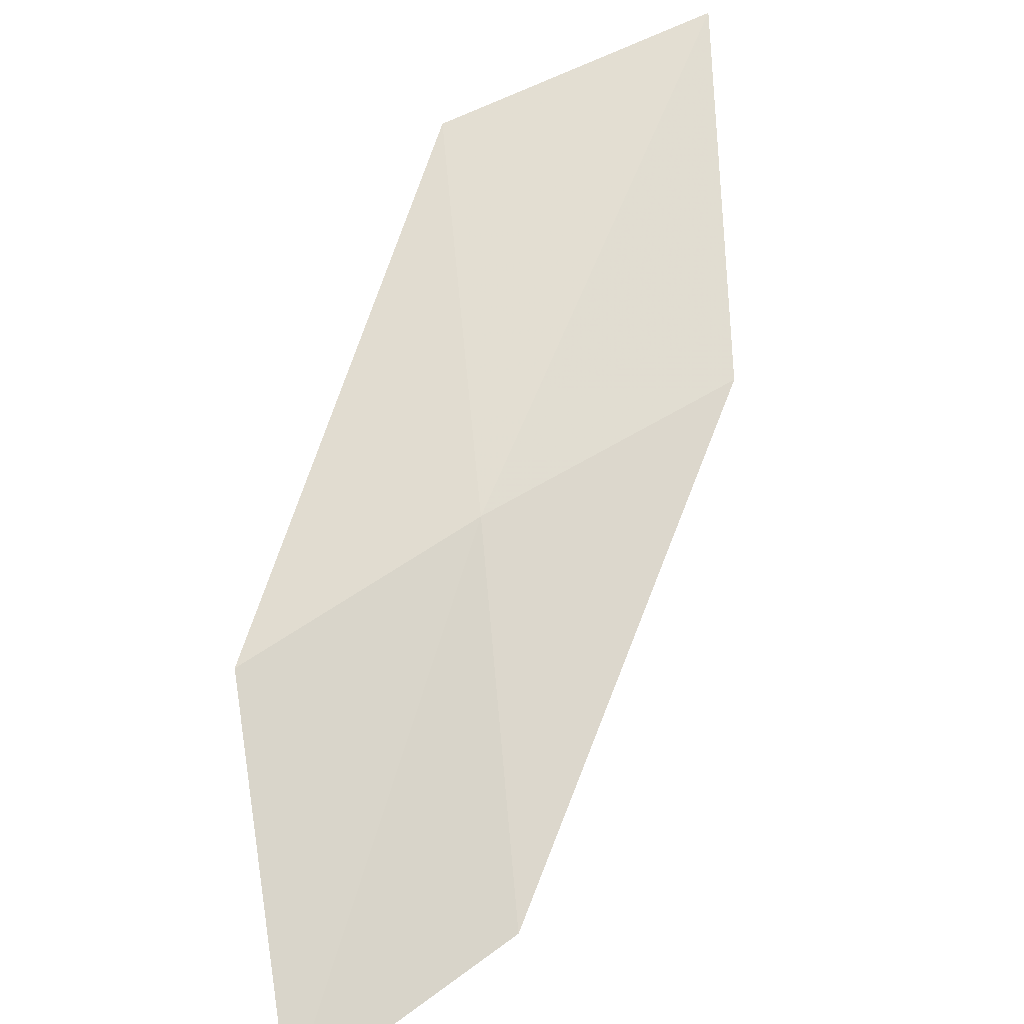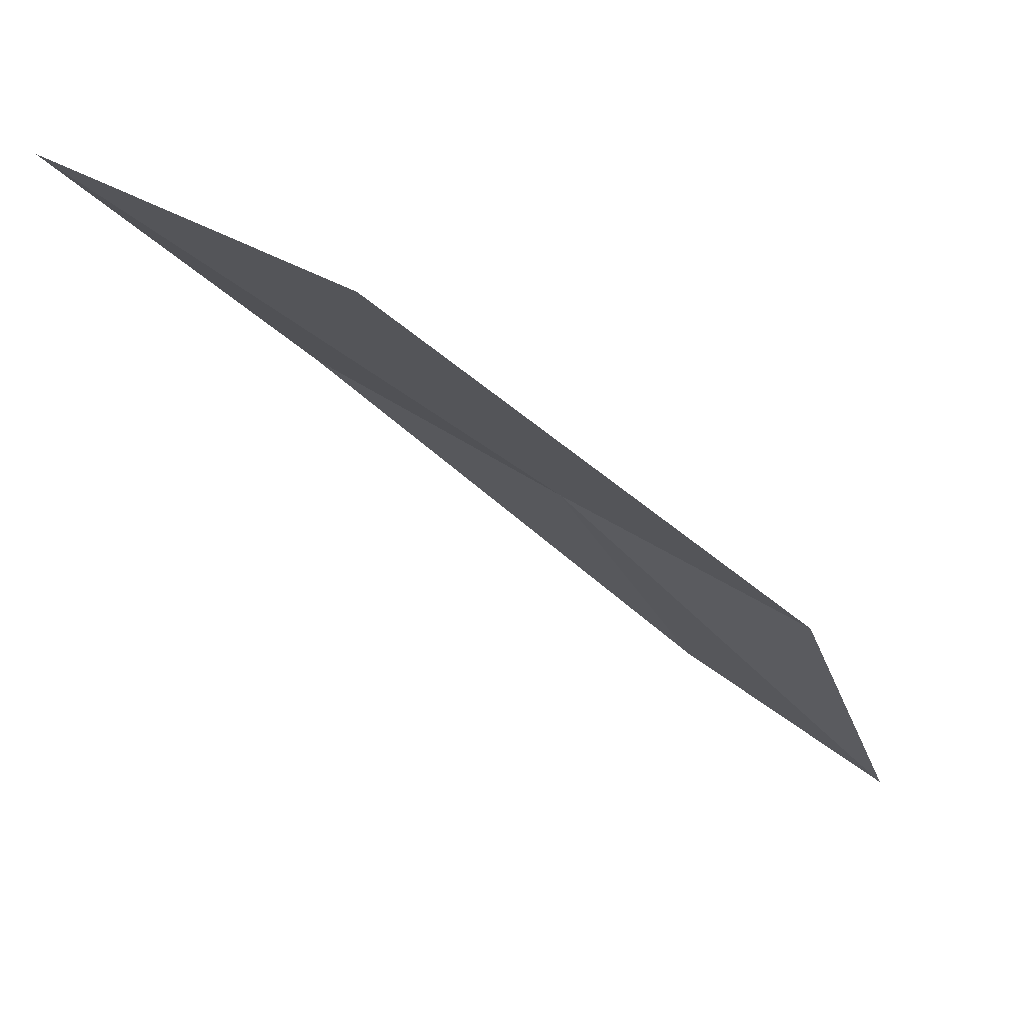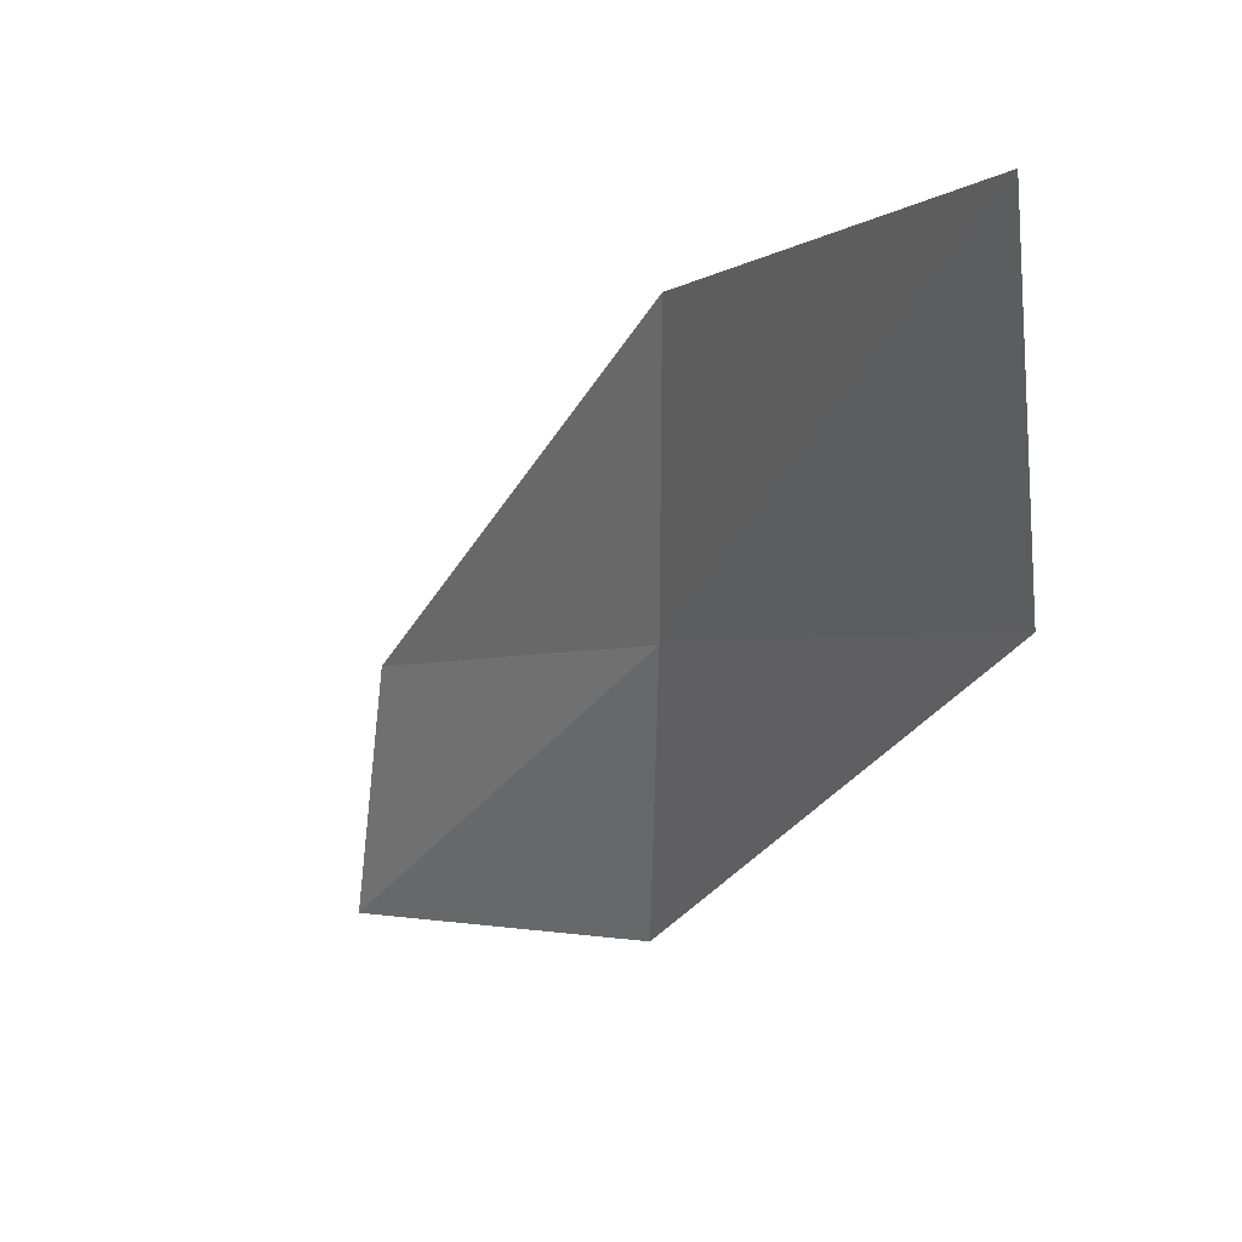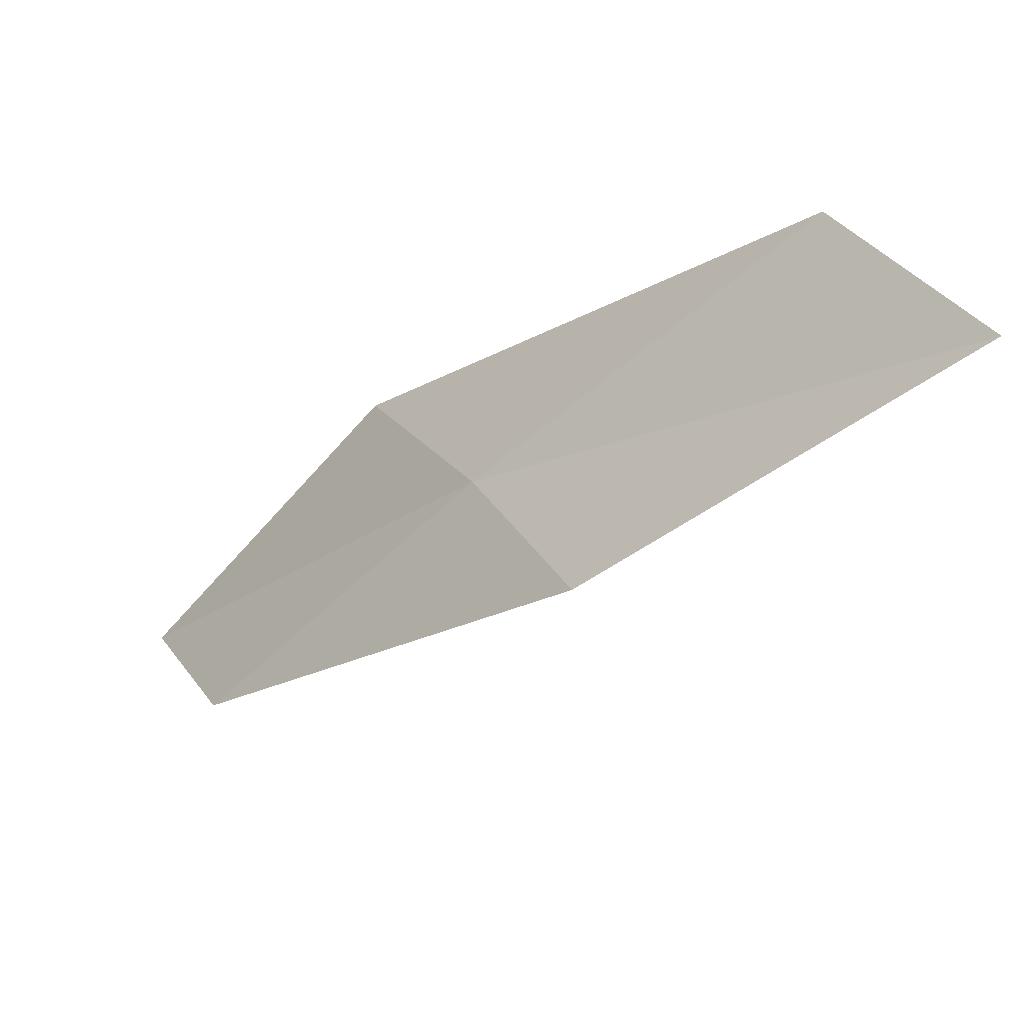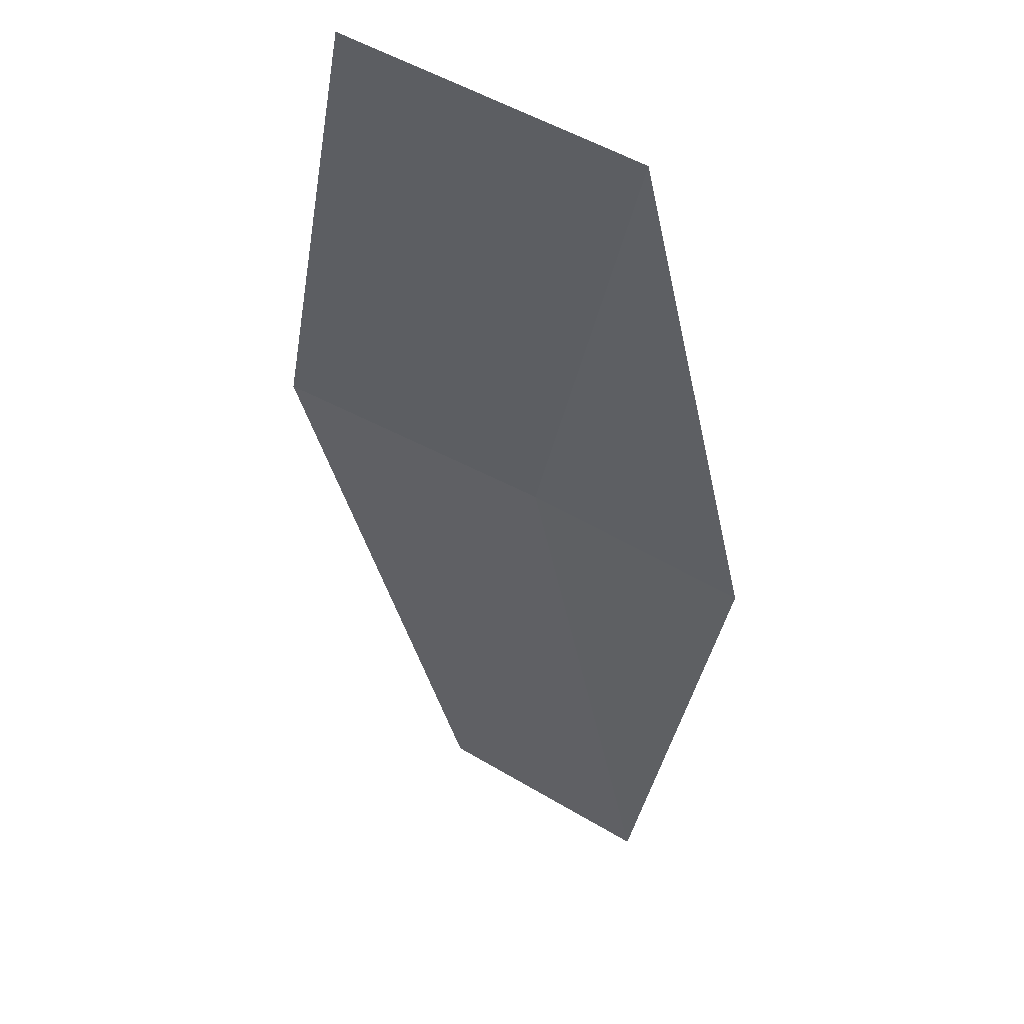
<metadata>
{"format":"obj","ext":"obj","renderer":"f3d","projection":"perspective","resolution":1024,"background":"white","views":[{"elev":25.5,"azim":155.7,"up":"+Z"},{"elev":22.6,"azim":15.5,"up":"+Z"},{"elev":-59.0,"azim":-67.5,"up":"+Y"},{"elev":45.6,"azim":-116.4,"up":"+Z"},{"elev":2.0,"azim":-33.7,"up":"+Z"}]}
</metadata>
<code>
v -2.401 -8.136 14.15
v -3.285 -8.048 14.52
v -3.735 -9.124 15.47
v -2.726 -9.205 15.15
v -2.122 -7.22 13.17
v -1.536 -8.149 13.77
v -1.36 -7.259 12.74
f 1 3 2
f 1 4 3
f 1 2 5
f 1 6 4
f 1 5 7
f 1 7 6

</code>
